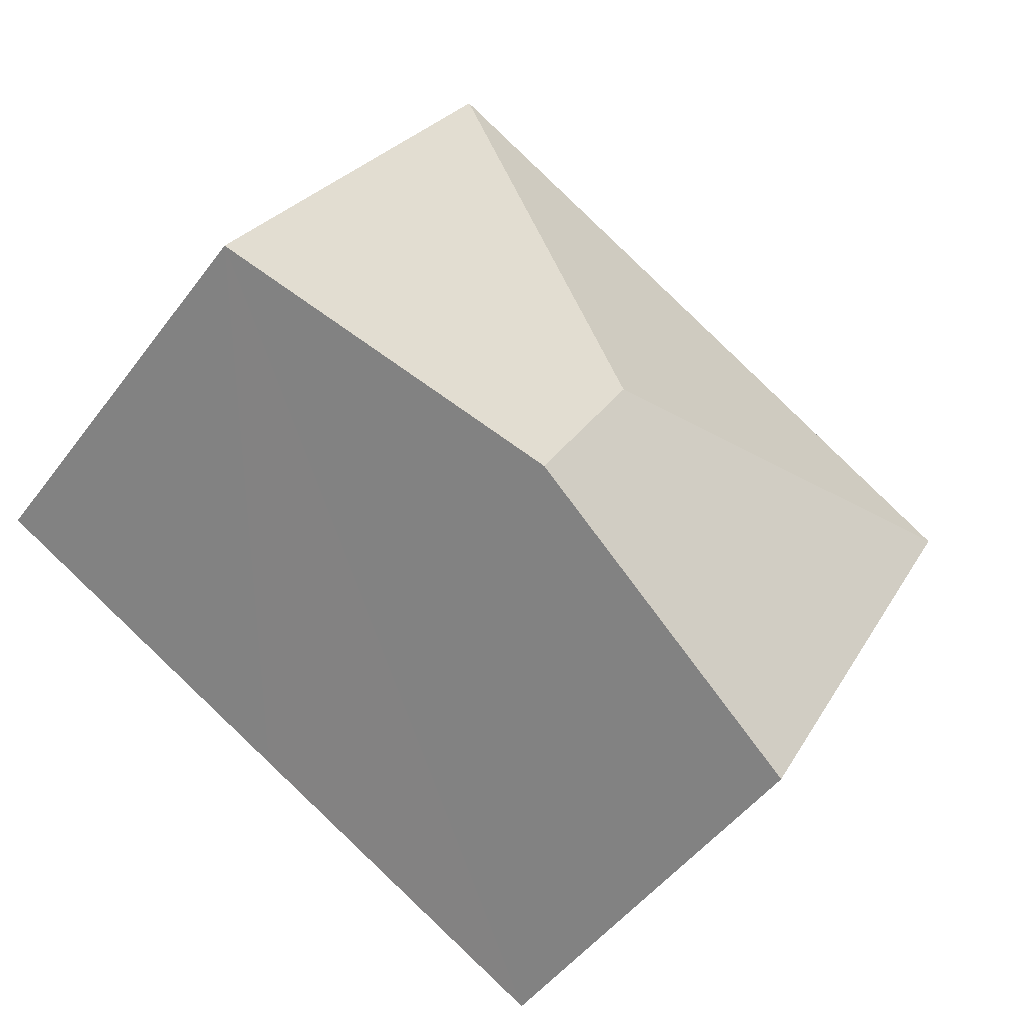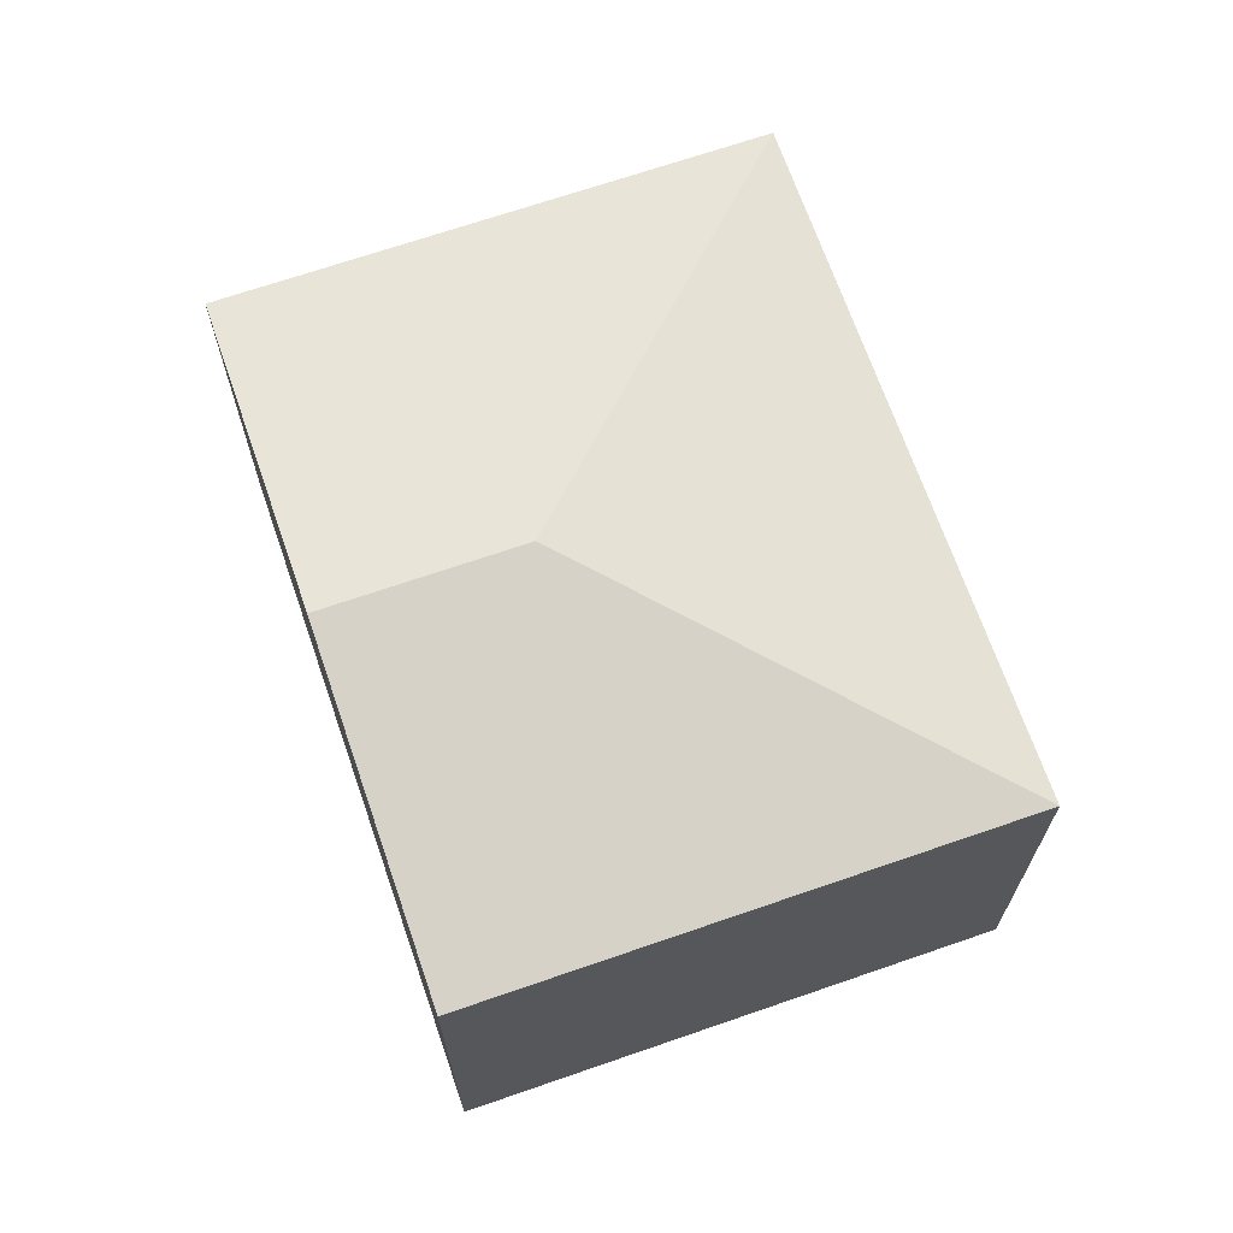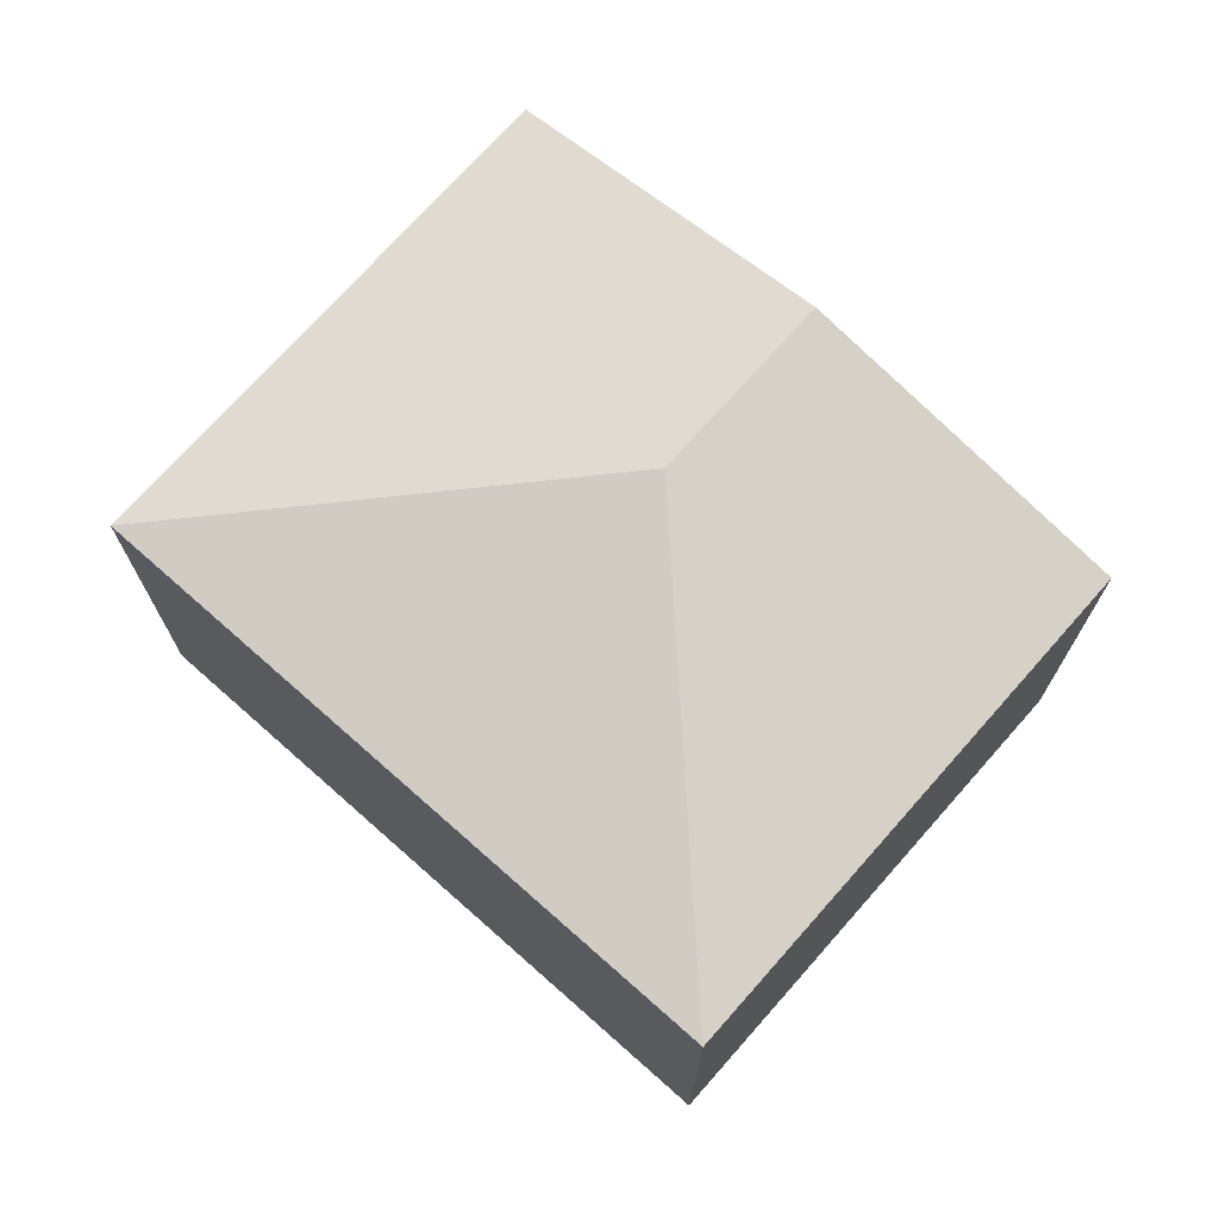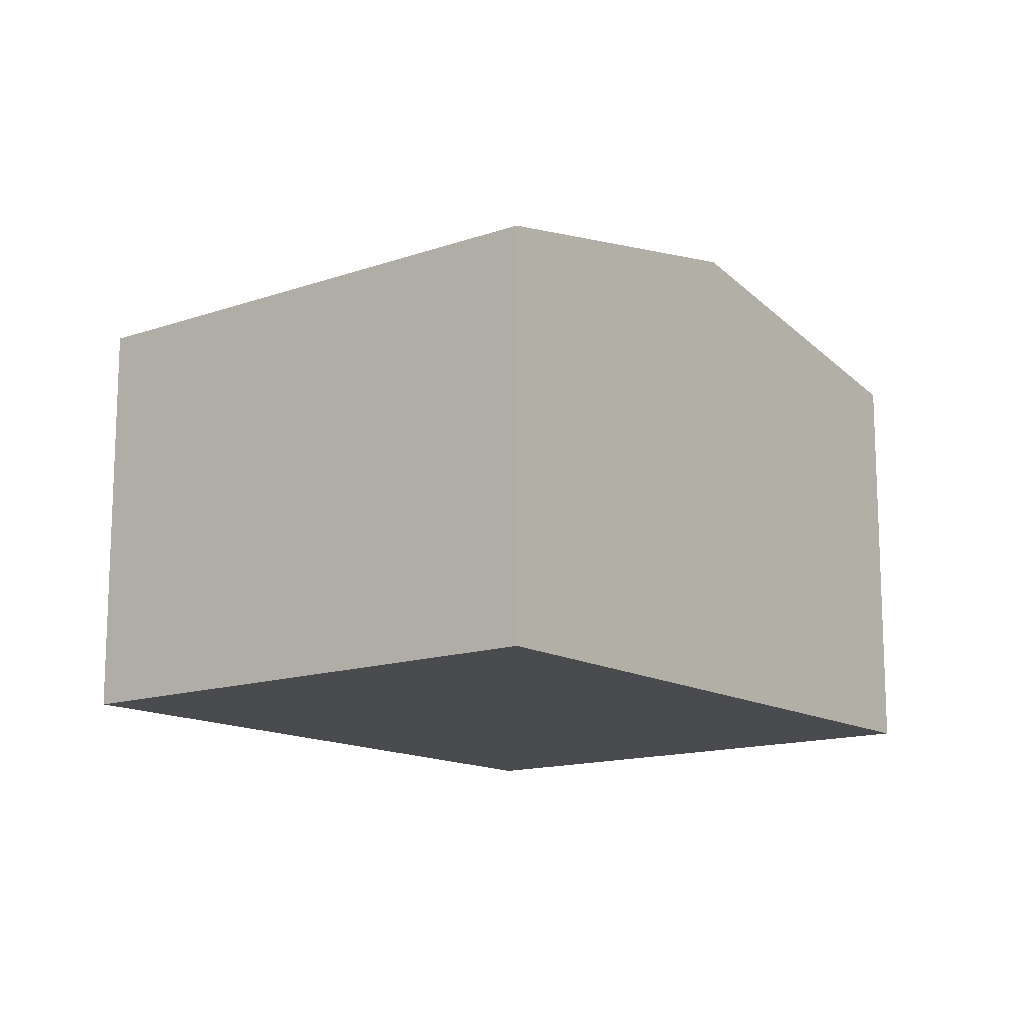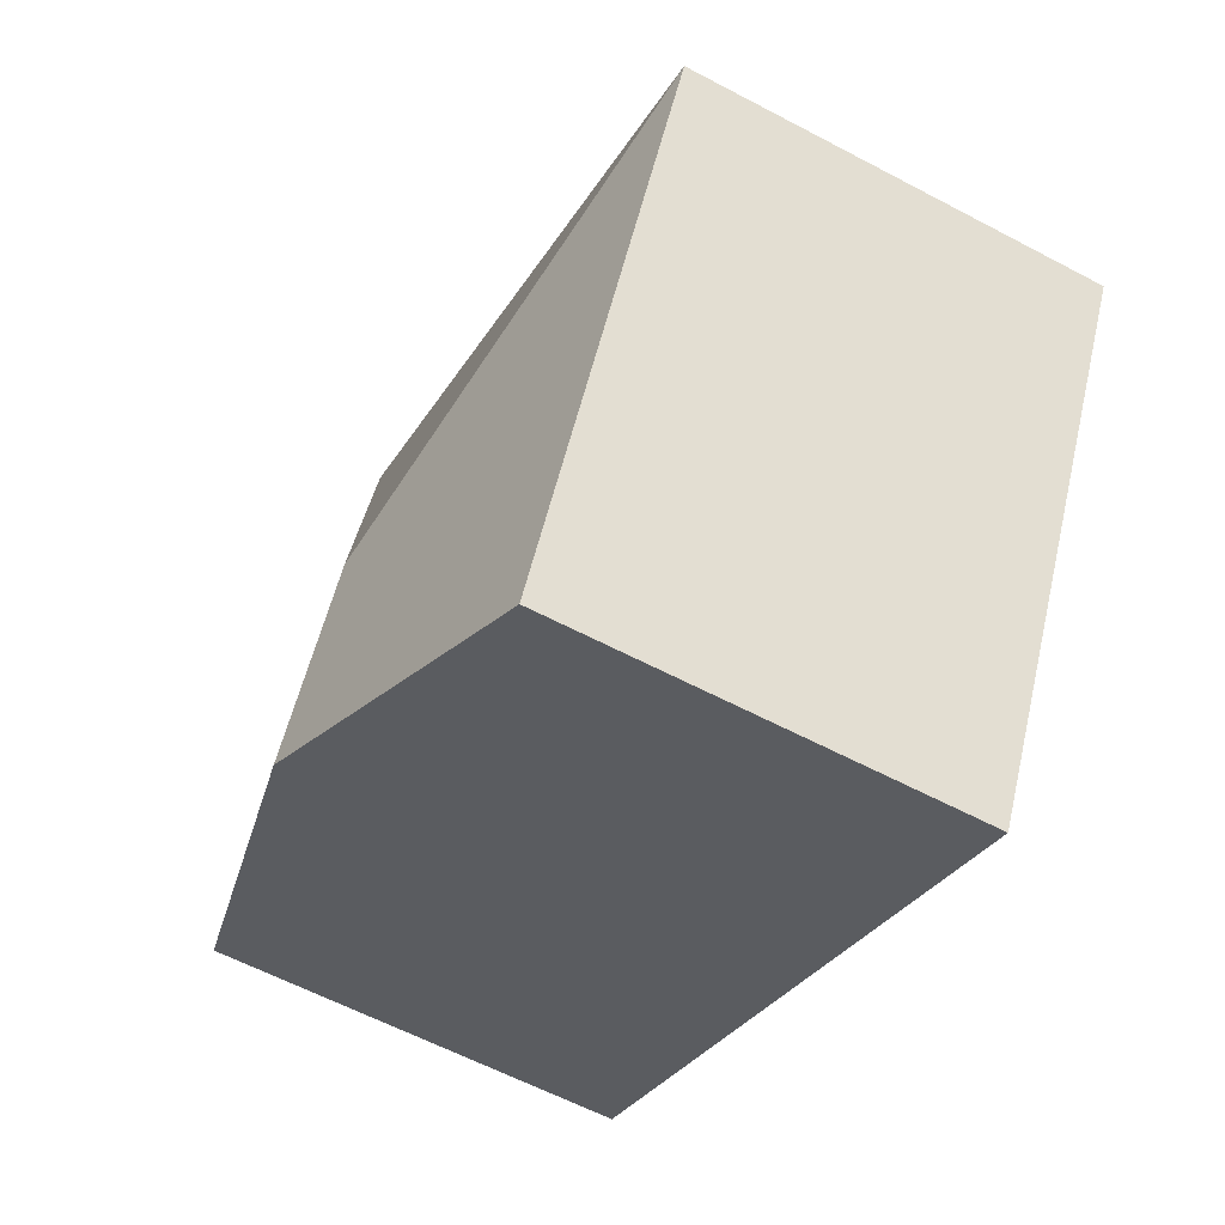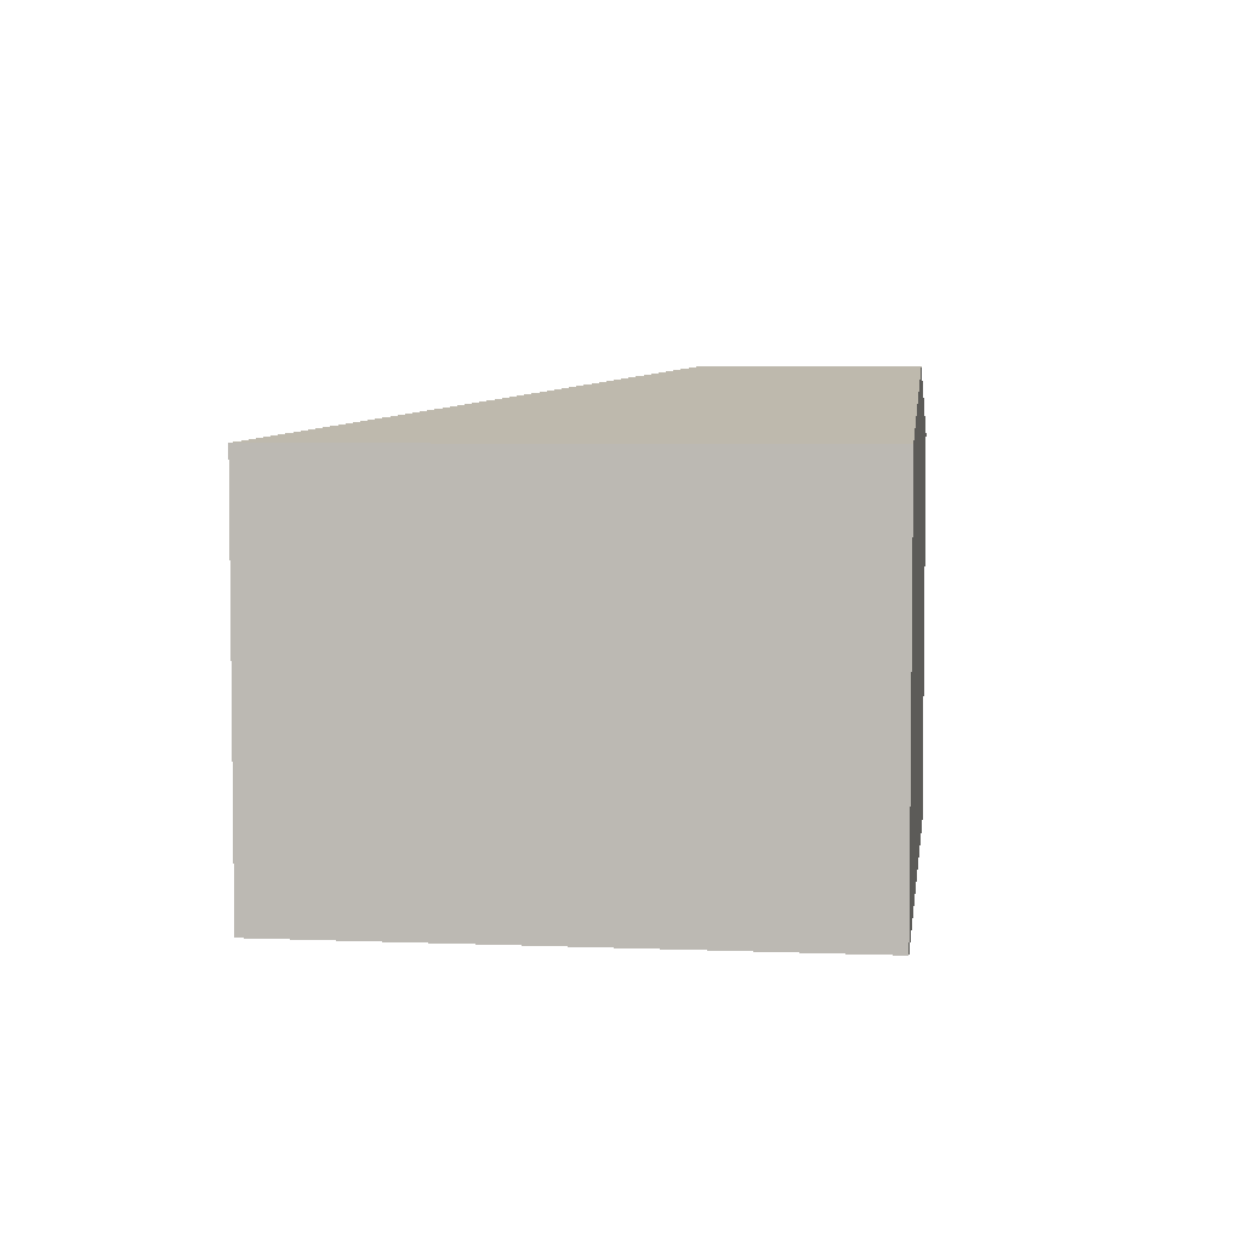
<metadata>
{"format":"obj","ext":"obj","renderer":"f3d","projection":"perspective","resolution":1024,"background":"white","views":[{"elev":-48.7,"azim":145.0,"up":"+Z"},{"elev":68.5,"azim":-137.3,"up":"+Y"},{"elev":72.5,"azim":13.3,"up":"+Y"},{"elev":-14.0,"azim":99.6,"up":"+Y"},{"elev":-60.6,"azim":-118.4,"up":"+Z"},{"elev":4.7,"azim":69.1,"up":"+Y"}]}
</metadata>
<code>
v  7.085 3.289 -1.268
v  3.821 3.821 -1.153
v  4.974 3.289 2.668
v  4.598 3.821 -2.602
v  0 3.289 2.014e-16
v  2.11 3.288 -3.936
v  0 0 0
v  2.11 2.41e-16 -3.936
v  4.974 -1.634e-16 2.668
v  7.085 7.764e-17 -1.268
v  4.598 1.593e-16 -2.602
g defaultobject
f 1 2 3
f 2 1 4
f 2 5 3
f 5 4 6
f 4 5 2
f 6 7 5
f 7 6 8
f 7 3 5
f 3 7 9
f 9 1 3
f 1 9 10
f 4 8 6
f 8 4 1
f 8 1 11
f 11 1 10
f 11 7 8
f 7 11 9
f 9 11 10

</code>
